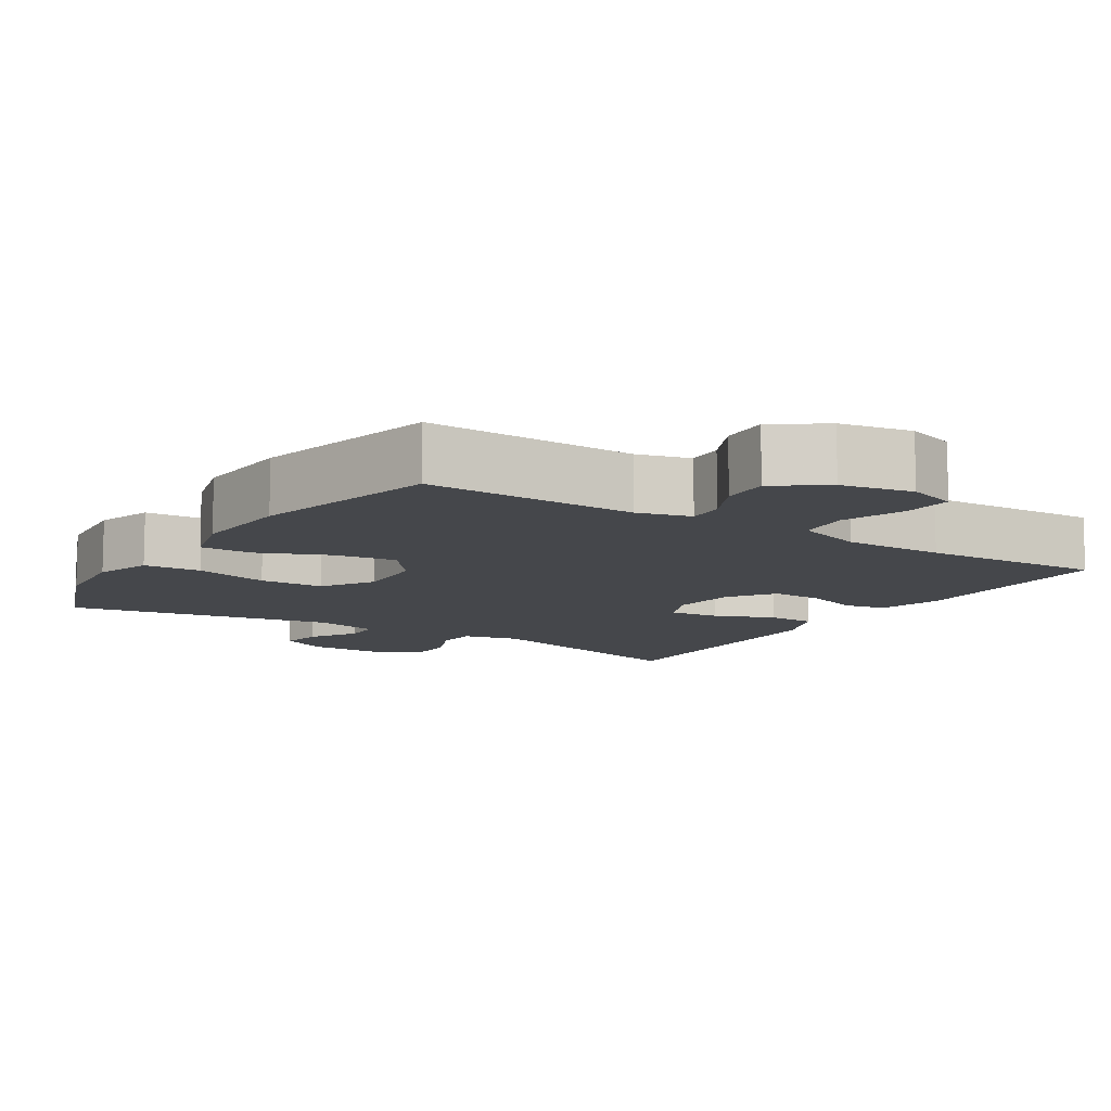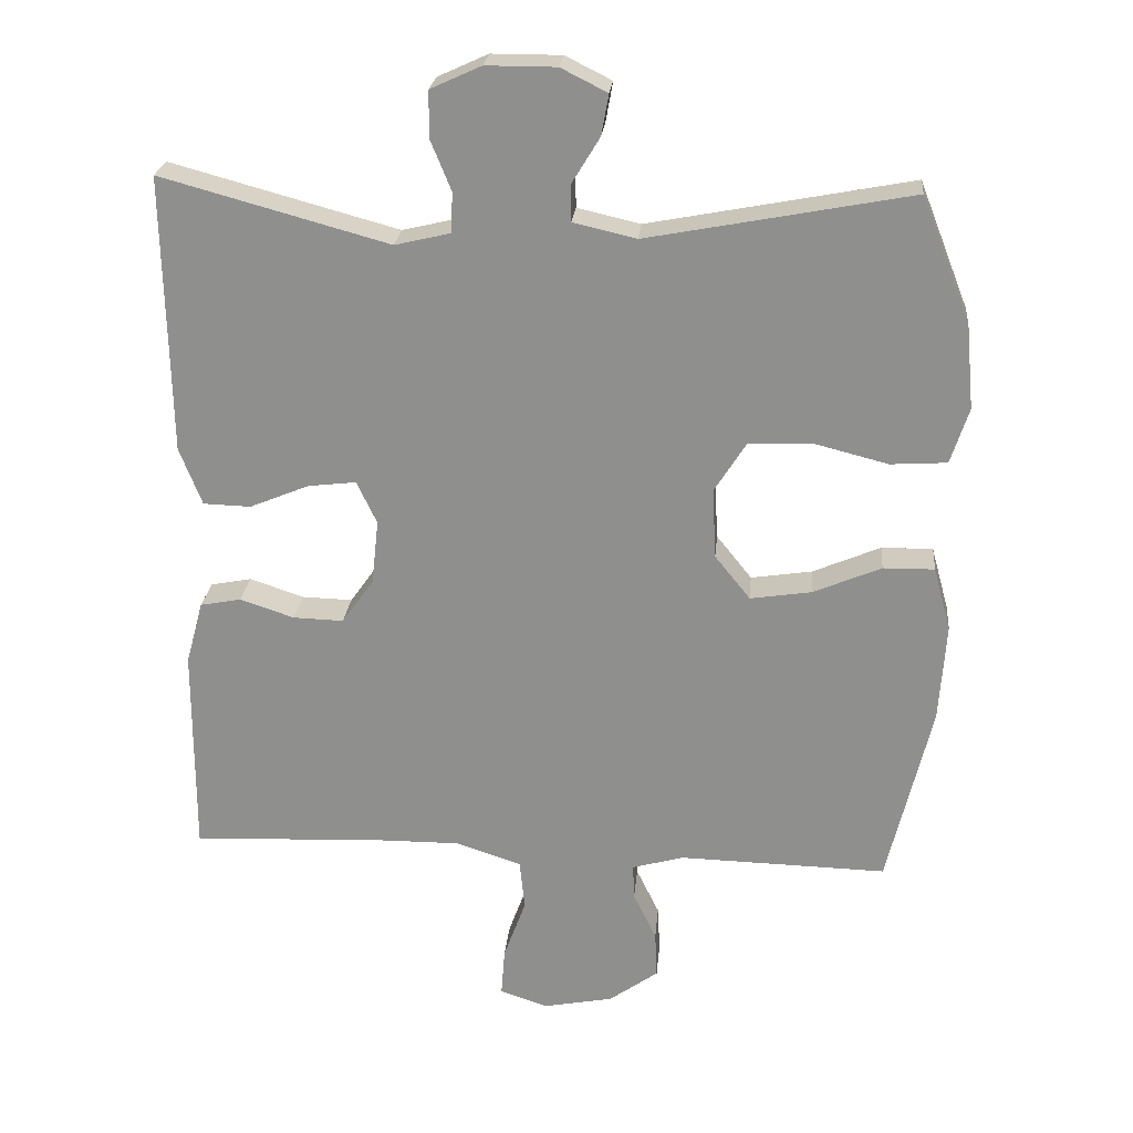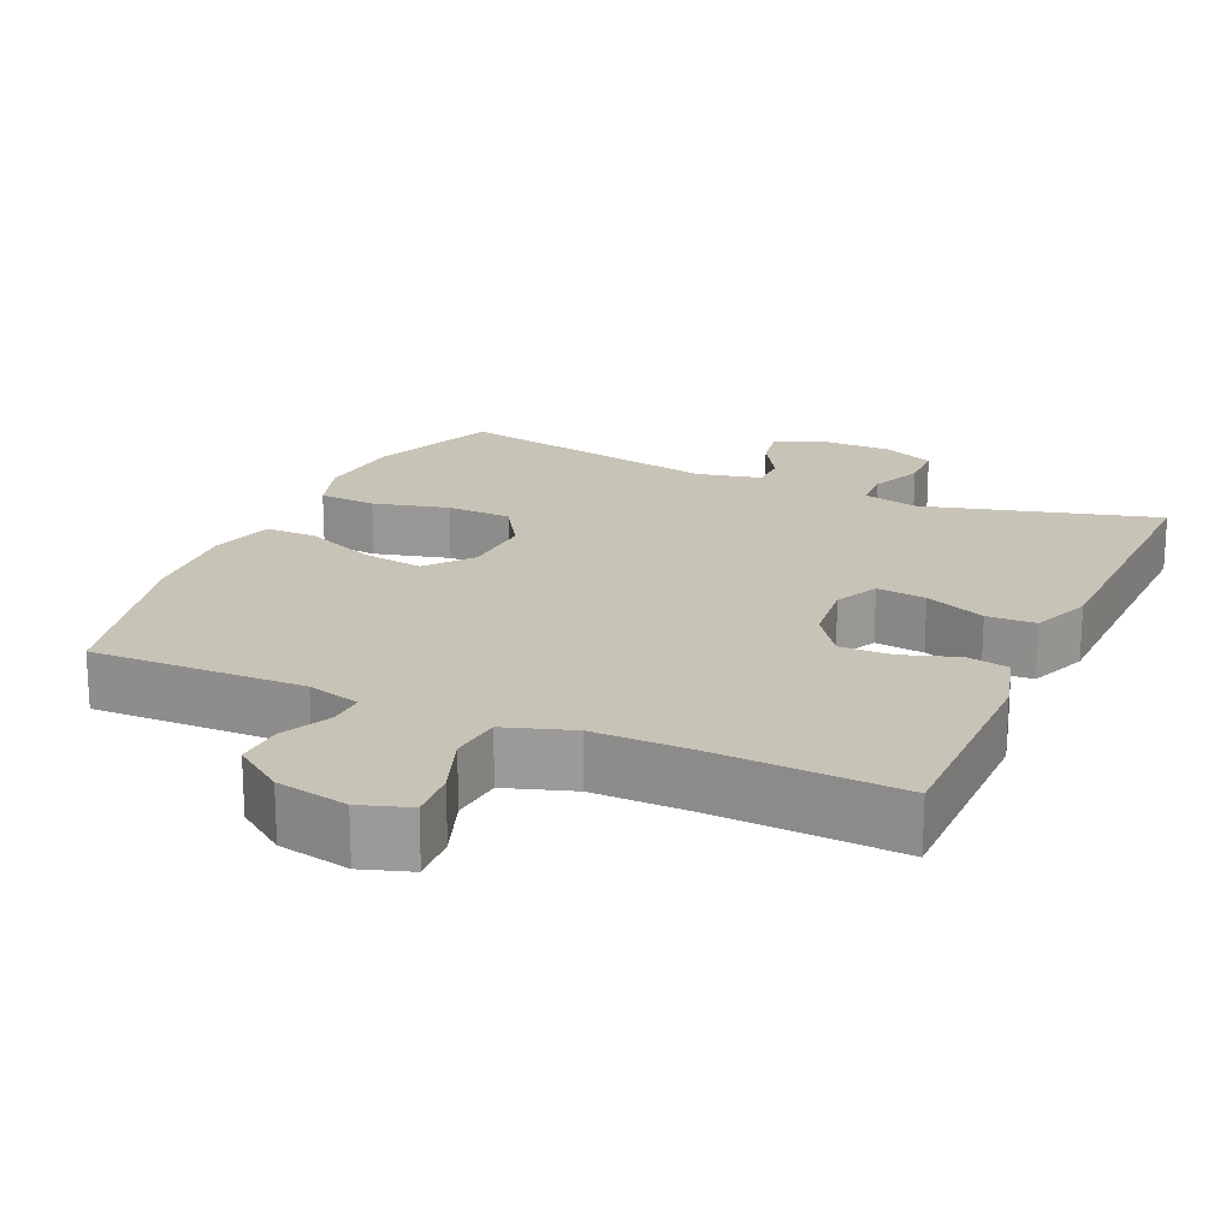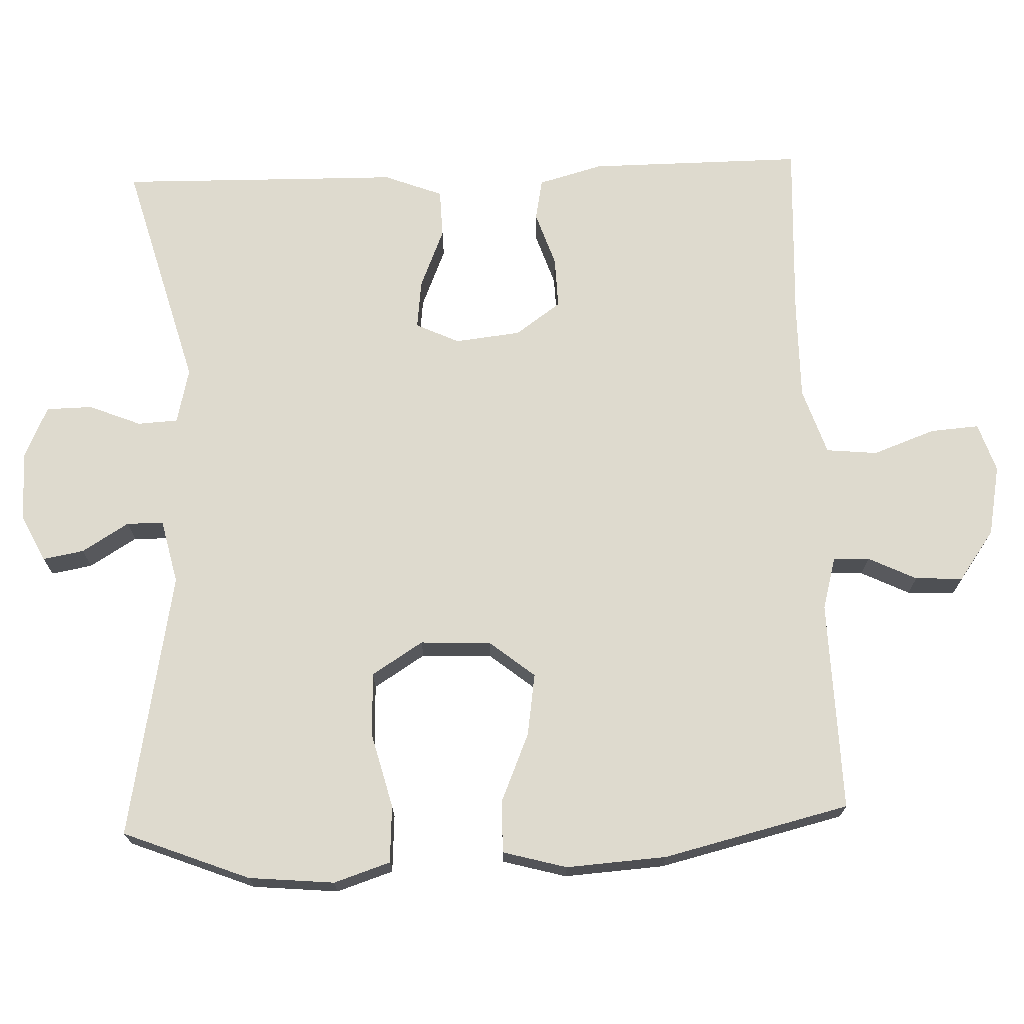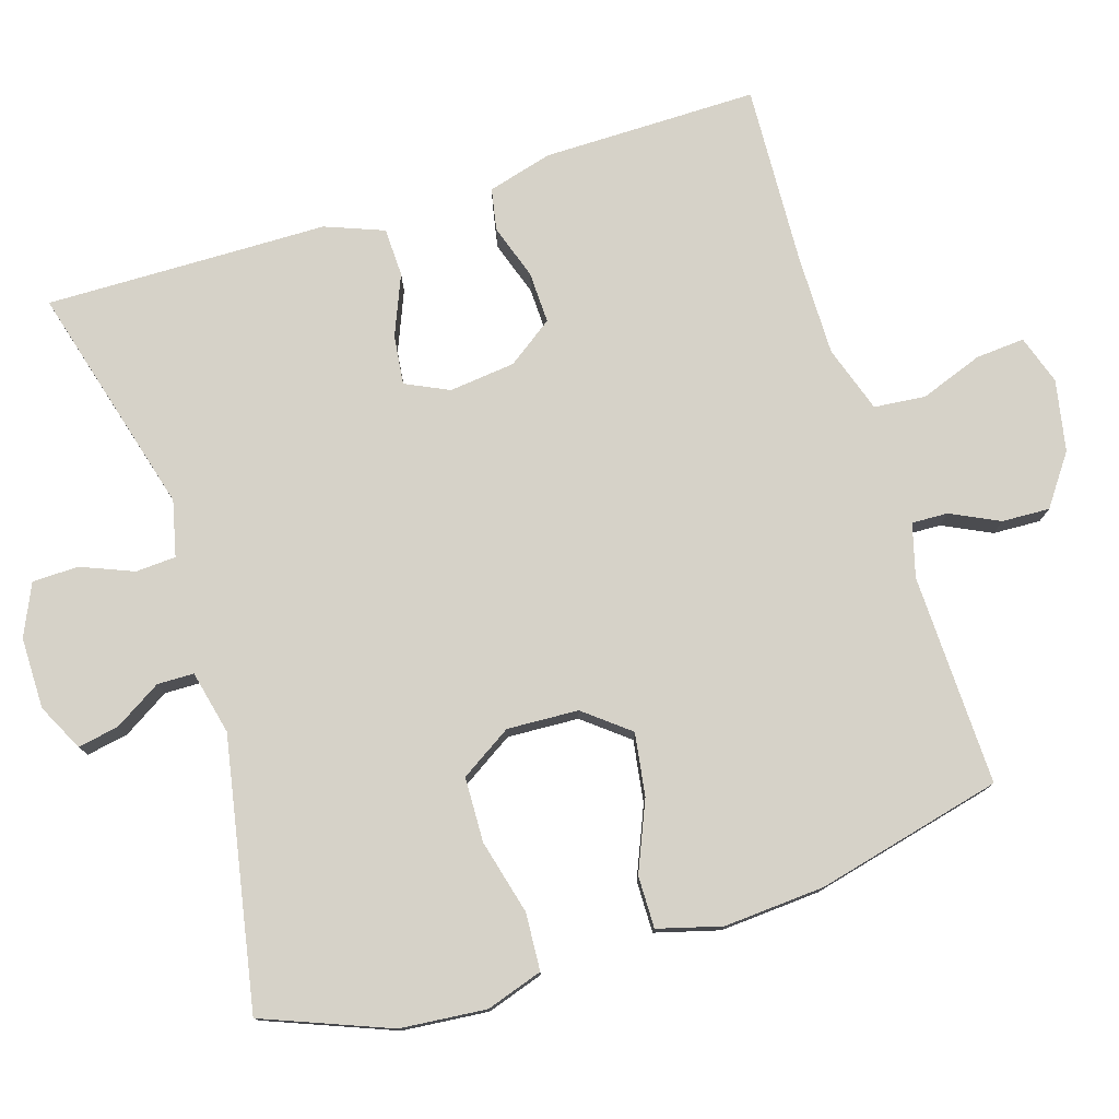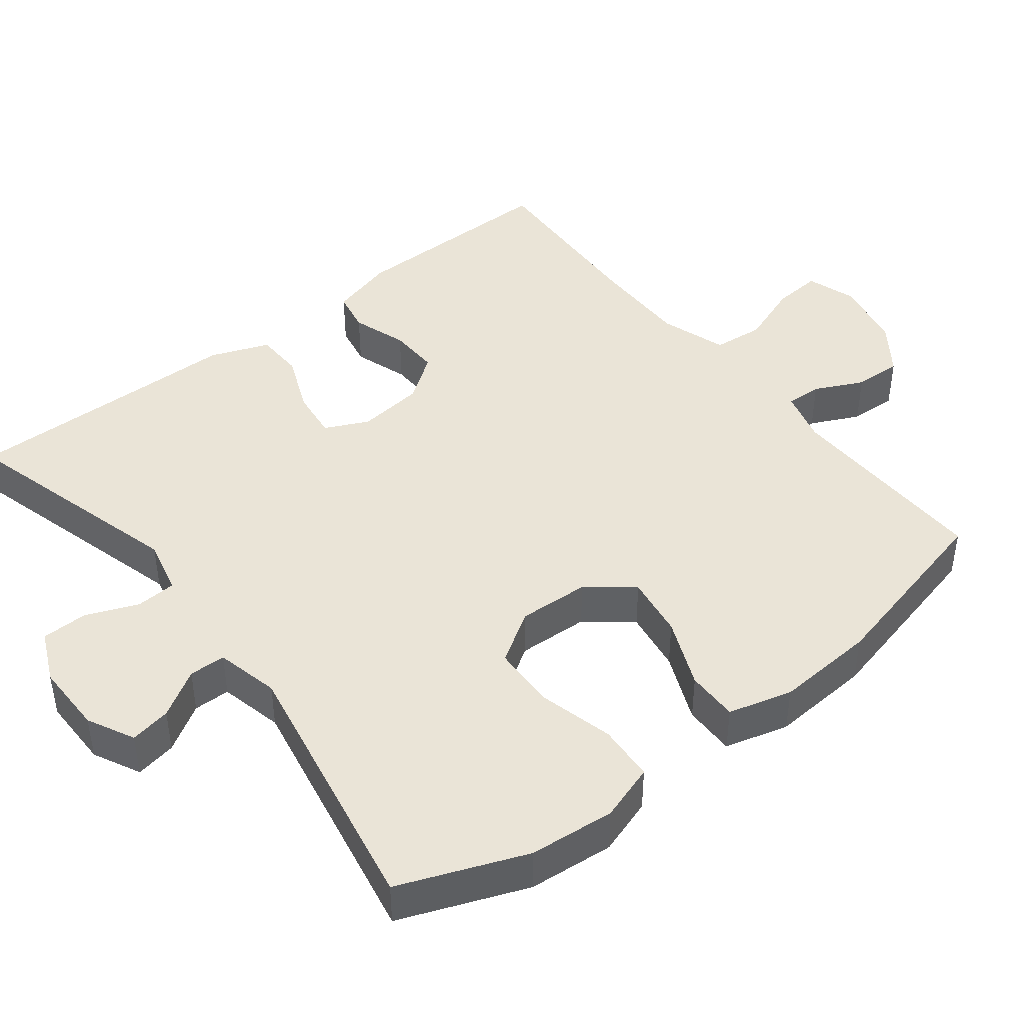
<metadata>
{"format":"obj","ext":"obj","renderer":"f3d","projection":"perspective","resolution":1024,"background":"white","views":[{"elev":-10.5,"azim":147.4,"up":"+Y"},{"elev":24.0,"azim":5.3,"up":"+Z"},{"elev":19.6,"azim":-155.8,"up":"+Y"},{"elev":71.1,"azim":87.8,"up":"+Y"},{"elev":77.5,"azim":72.5,"up":"+Y"},{"elev":43.9,"azim":51.8,"up":"+Y"}]}
</metadata>
<code>
v 0.5 0.07 -0.5
v 0.212 0.07 -0.493
v 0.14 0.07 -0.513
v 0.142 0.07 -0.562
v 0.174 0.07 -0.628
v 0.177 0.07 -0.693
v 0.109 0.07 -0.742
v 0.012 0.07 -0.761
v -0.055 0.07 -0.739
v -0.05 0.07 -0.672
v -0.019 0.07 -0.587
v -0.026 0.07 -0.517
v -0.117 0.07 -0.487
v -0.254 0.07 -0.488
v -0.5 0.07 -0.5
v -0.499 0.07 -0.207
v -0.475 0.07 -0.119
v -0.418 0.07 -0.108
v -0.343 0.07 -0.133
v -0.273 0.07 -0.135
v -0.229 0.07 -0.073
v -0.219 0.07 0.017
v -0.247 0.07 0.076
v -0.314 0.07 0.068
v -0.396 0.07 0.034
v -0.462 0.07 0.036
v -0.493 0.07 0.116
v -0.495 0.07 0.239
v -0.5 0.07 0.5
v -0.185 0.07 0.414
v -0.109 0.07 0.432
v -0.106 0.07 0.487
v -0.135 0.07 0.558
v -0.134 0.07 0.621
v -0.064 0.07 0.653
v 0.033 0.07 0.653
v 0.097 0.07 0.621
v 0.087 0.07 0.565
v 0.048 0.07 0.501
v 0.049 0.07 0.451
v 0.136 0.07 0.431
v 0.5 0.07 0.5
v 0.568 0.07 0.328
v 0.579 0.07 0.211
v 0.554 0.07 0.134
v 0.476 0.07 0.129
v 0.374 0.07 0.155
v 0.286 0.07 0.152
v 0.242 0.07 0.082
v 0.247 0.07 -0.015
v 0.296 0.07 -0.076
v 0.381 0.07 -0.063
v 0.475 0.07 -0.023
v 0.546 0.07 -0.022
v 0.57 0.07 -0.109
v 0.561 0.07 -0.246
v 0.5 0 -0.5
v 0.212 0 -0.493
v 0.14 0 -0.513
v 0.142 0 -0.562
v 0.174 0 -0.628
v 0.177 0 -0.693
v 0.109 0 -0.742
v 0.012 0 -0.761
v -0.055 0 -0.739
v -0.05 0 -0.672
v -0.019 0 -0.587
v -0.026 0 -0.517
v -0.117 0 -0.487
v -0.254 0 -0.488
v -0.5 0 -0.5
v -0.499 0 -0.207
v -0.475 0 -0.119
v -0.418 0 -0.108
v -0.343 0 -0.133
v -0.273 0 -0.135
v -0.229 0 -0.073
v -0.219 0 0.017
v -0.247 0 0.076
v -0.314 0 0.068
v -0.396 0 0.034
v -0.462 0 0.036
v -0.493 0 0.116
v -0.495 0 0.239
v -0.5 0 0.5
v -0.185 0 0.414
v -0.109 0 0.432
v -0.106 0 0.487
v -0.135 0 0.558
v -0.134 0 0.621
v -0.064 0 0.653
v 0.033 0 0.653
v 0.097 0 0.621
v 0.087 0 0.565
v 0.048 0 0.501
v 0.049 0 0.451
v 0.136 0 0.431
v 0.5 0 0.5
v 0.568 0 0.328
v 0.579 0 0.211
v 0.554 0 0.134
v 0.476 0 0.129
v 0.374 0 0.155
v 0.286 0 0.152
v 0.242 0 0.082
v 0.247 0 -0.015
v 0.296 0 -0.076
v 0.381 0 -0.063
v 0.475 0 -0.023
v 0.546 0 -0.022
v 0.57 0 -0.109
v 0.561 0 -0.246
f 55 56 1 2
f 52 53 54 55
f 51 52 55 2
f 50 51 2 3
f 49 50 3
f 44 45 46 47
f 44 47 48
f 41 42 43 44
f 40 41 44 48
f 36 37 38 39
f 36 39 40
f 35 36 40
f 32 33 34 35
f 31 32 35 40
f 30 31 40 48
f 28 29 30 48
f 24 25 26 27
f 23 24 27 28
f 16 17 18 19
f 14 15 16 19
f 13 14 19 20
f 12 13 20 21
f 8 9 10 11
f 8 11 12
f 7 8 12
f 4 5 6 7
f 3 4 7 12
f 49 3 12 21
f 23 28 48 49
f 22 23 49
f 21 22 49
f 58 57 112 111
f 111 110 109 108
f 58 111 108 107
f 59 58 107 106
f 59 106 105
f 103 102 101 100
f 104 103 100
f 100 99 98 97
f 104 100 97 96
f 95 94 93 92
f 96 95 92
f 96 92 91
f 91 90 89 88
f 96 91 88 87
f 104 96 87 86
f 104 86 85 84
f 83 82 81 80
f 84 83 80 79
f 75 74 73 72
f 75 72 71 70
f 76 75 70 69
f 77 76 69 68
f 67 66 65 64
f 68 67 64
f 68 64 63
f 63 62 61 60
f 68 63 60 59
f 77 68 59 105
f 105 104 84 79
f 105 79 78
f 105 78 77
f 1 57 58 2
f 2 58 59 3
f 3 59 60 4
f 4 60 61 5
f 5 61 62 6
f 6 62 63 7
f 7 63 64 8
f 8 64 65 9
f 9 65 66 10
f 10 66 67 11
f 11 67 68 12
f 12 68 69 13
f 13 69 70 14
f 14 70 71 15
f 15 71 72 16
f 16 72 73 17
f 17 73 74 18
f 18 74 75 19
f 19 75 76 20
f 20 76 77 21
f 21 77 78 22
f 22 78 79 23
f 23 79 80 24
f 24 80 81 25
f 25 81 82 26
f 26 82 83 27
f 27 83 84 28
f 28 84 85 29
f 29 85 86 30
f 30 86 87 31
f 31 87 88 32
f 32 88 89 33
f 33 89 90 34
f 34 90 91 35
f 35 91 92 36
f 36 92 93 37
f 37 93 94 38
f 38 94 95 39
f 39 95 96 40
f 40 96 97 41
f 41 97 98 42
f 42 98 99 43
f 43 99 100 44
f 44 100 101 45
f 45 101 102 46
f 46 102 103 47
f 47 103 104 48
f 48 104 105 49
f 49 105 106 50
f 50 106 107 51
f 51 107 108 52
f 52 108 109 53
f 53 109 110 54
f 54 110 111 55
f 55 111 112 56
f 56 112 57 1

</code>
